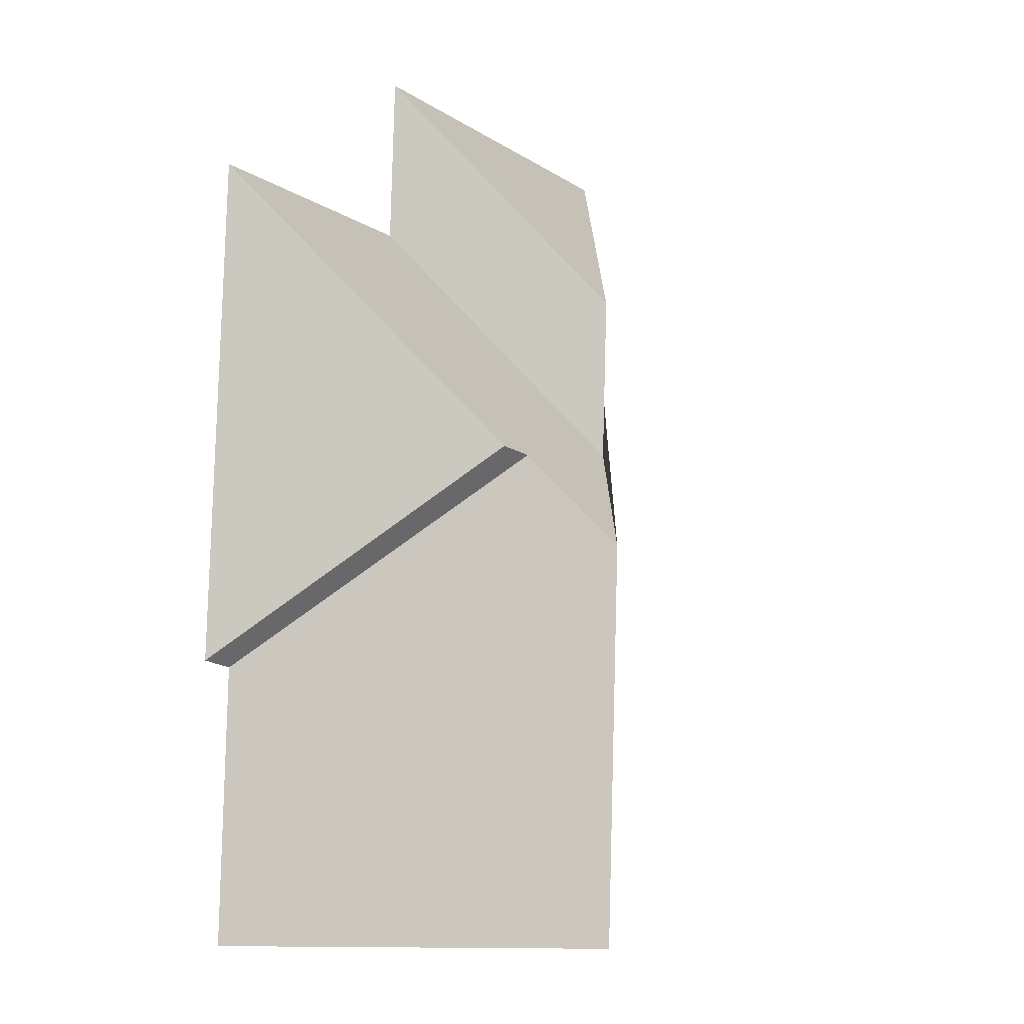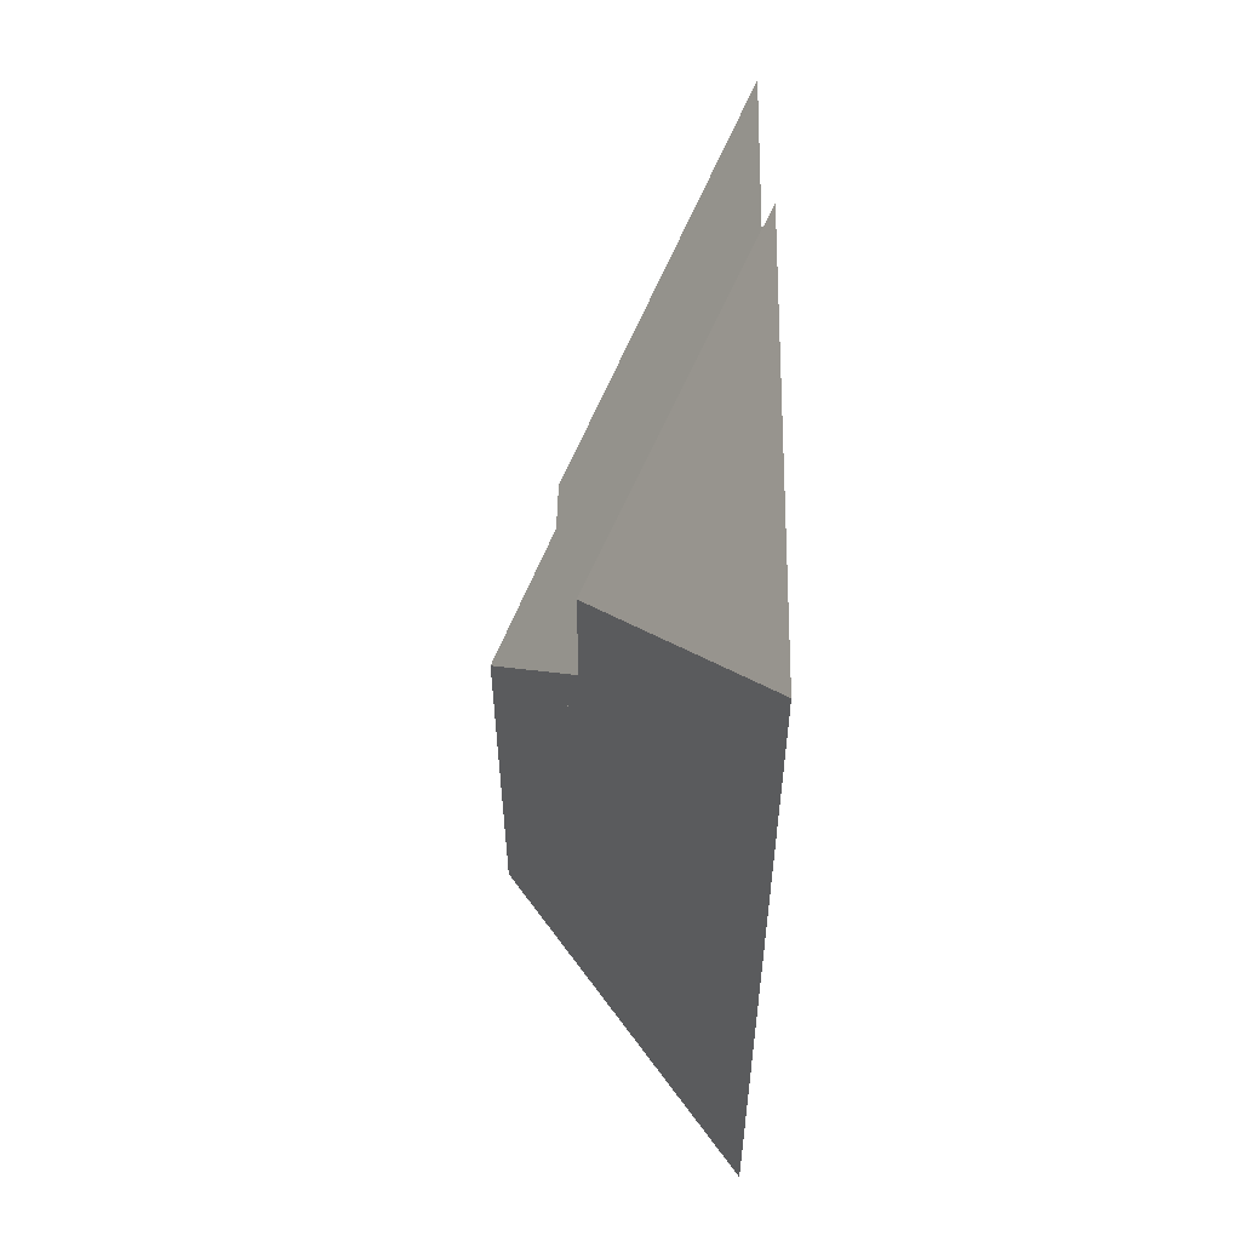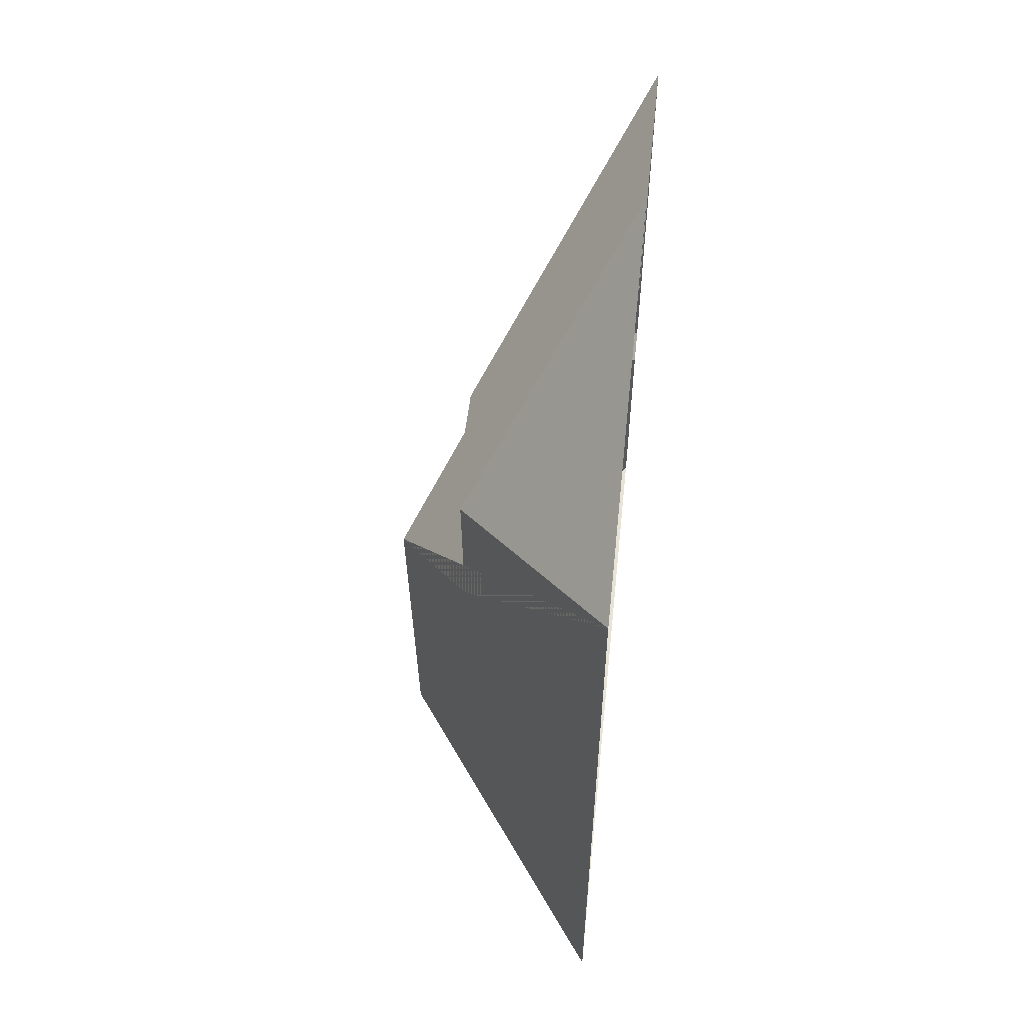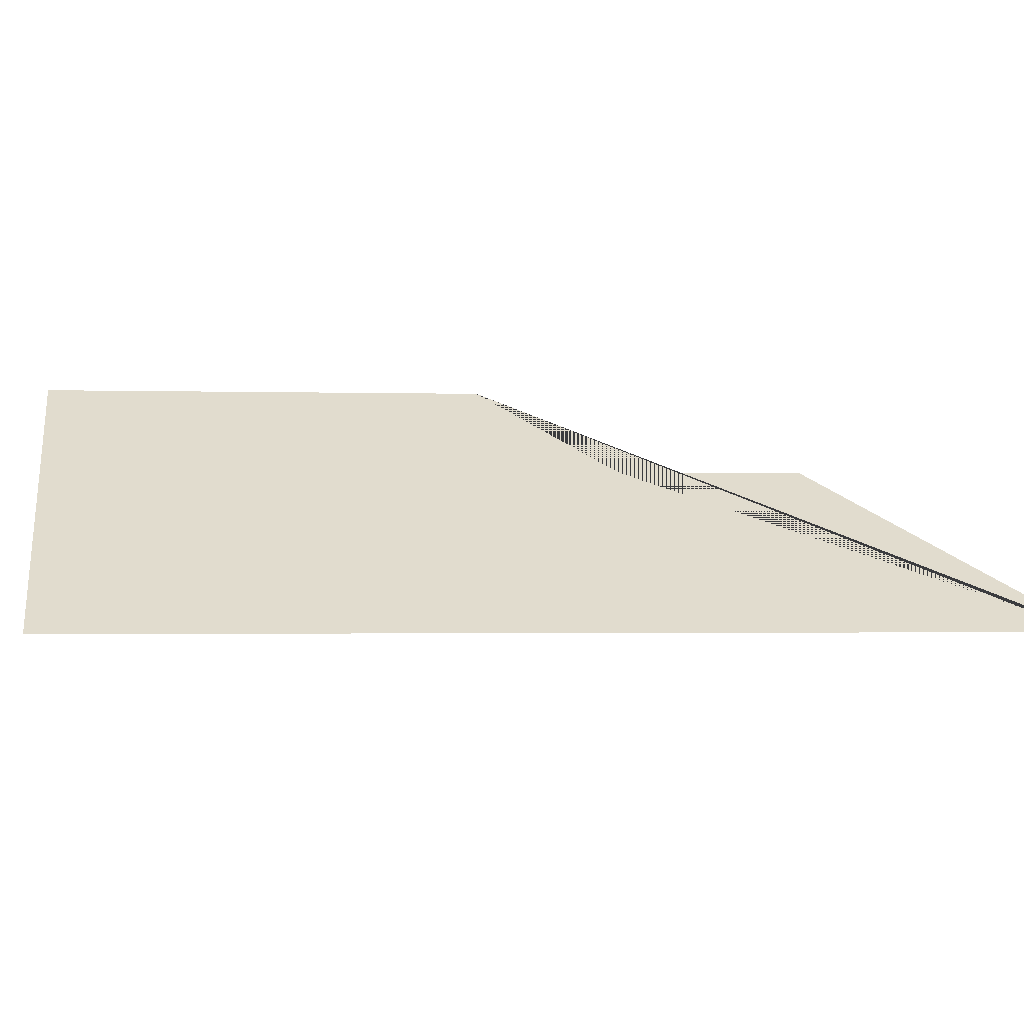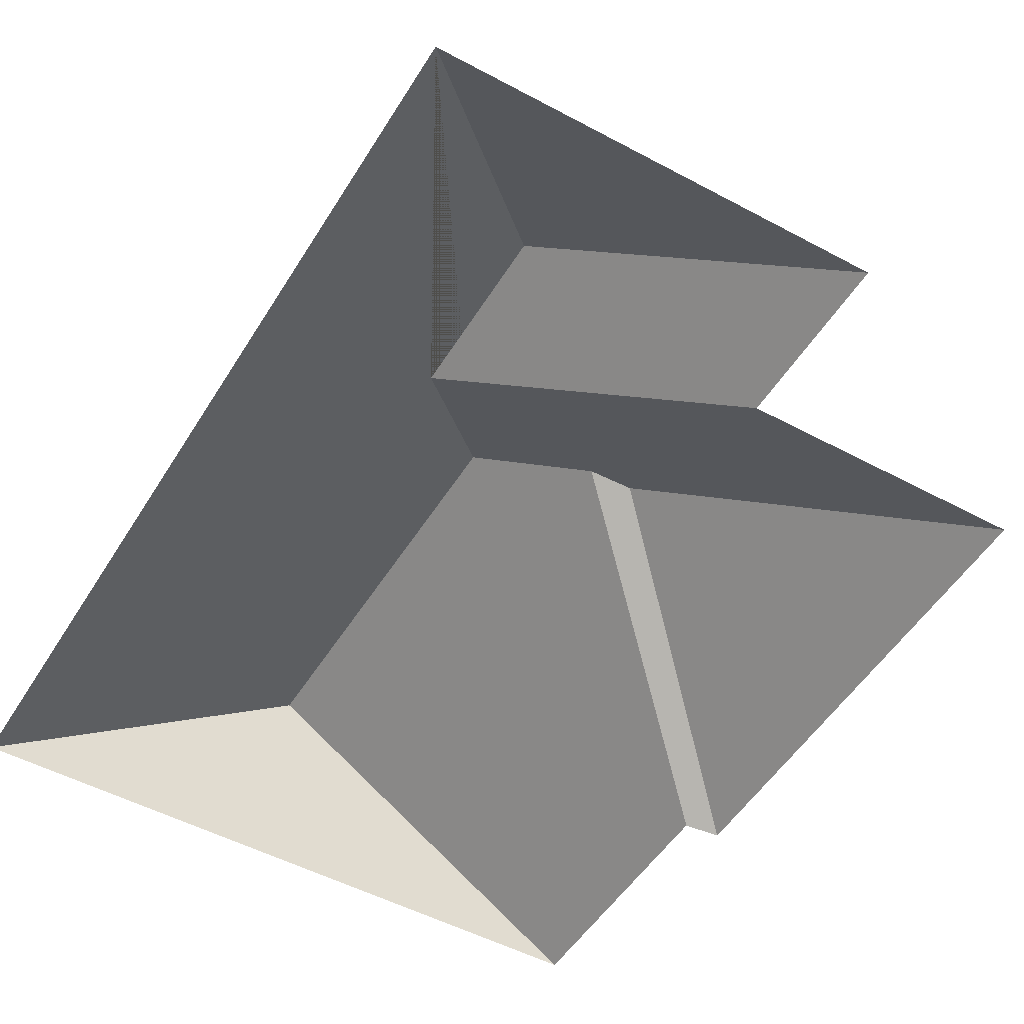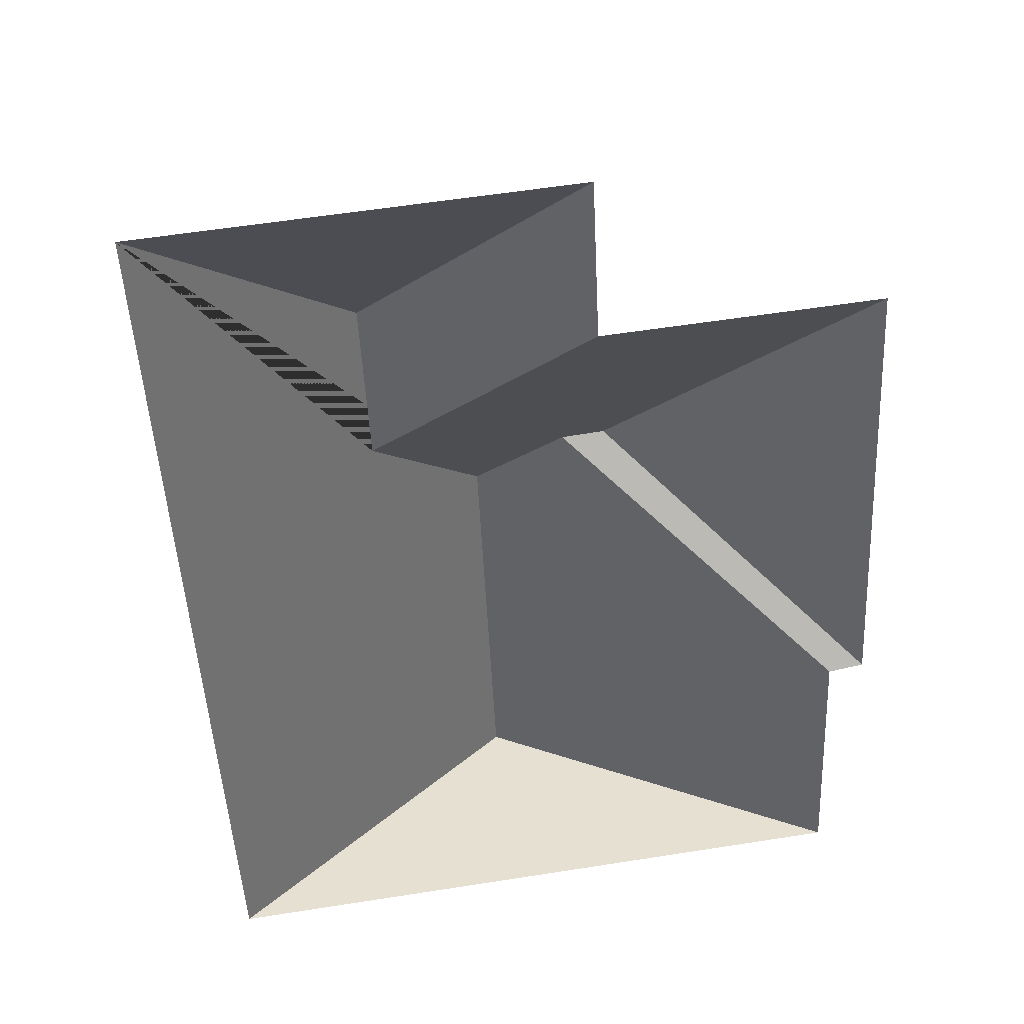
<metadata>
{"format":"obj","ext":"obj","renderer":"f3d","projection":"perspective","resolution":1024,"background":"white","views":[{"elev":-6.2,"azim":120.9,"up":"+Z"},{"elev":55.5,"azim":-89.7,"up":"+Z"},{"elev":58.9,"azim":-84.2,"up":"+Z"},{"elev":-2.1,"azim":-100.7,"up":"+Y"},{"elev":-50.6,"azim":-33.5,"up":"+Y"},{"elev":39.6,"azim":-8.7,"up":"+Z"}]}
</metadata>
<code>
o CG10_500_042060_0024_roof
v 25.77 75 -299.9
v 122.8 144.5 -294.9
v 228.1 75 -289.4
v 224.8 75 -210.1
v 235.8 75 -208.4
v 116.9 145 -169.3
v 156.1 126.8 -140.7
v 142.7 127.2 -142.1
v 80.11 120 -134.8
v 77.4 120.1 -81.46
v 143.1 75 -65.84
v 228.1 75 -61.44
v 11.23 75 -21.29
v 140.6 75 -14.54
v 25.77 0 -299.9
v 228.1 0 -289.4
v 224.8 0 -210.1
v 235.8 0 -208.4
v 228.1 0 -61.44
v 143.1 0 -65.84
v 140.6 0 -14.54
v 11.23 0 -21.29
f 13 14 10
f 14 11 9 10
f 13 10 9 6 2 1
f 11 12 7 8 6 9
f 12 5 7
f 6 8 4 3 2
f 7 8 4 5
f 1 2 3

</code>
